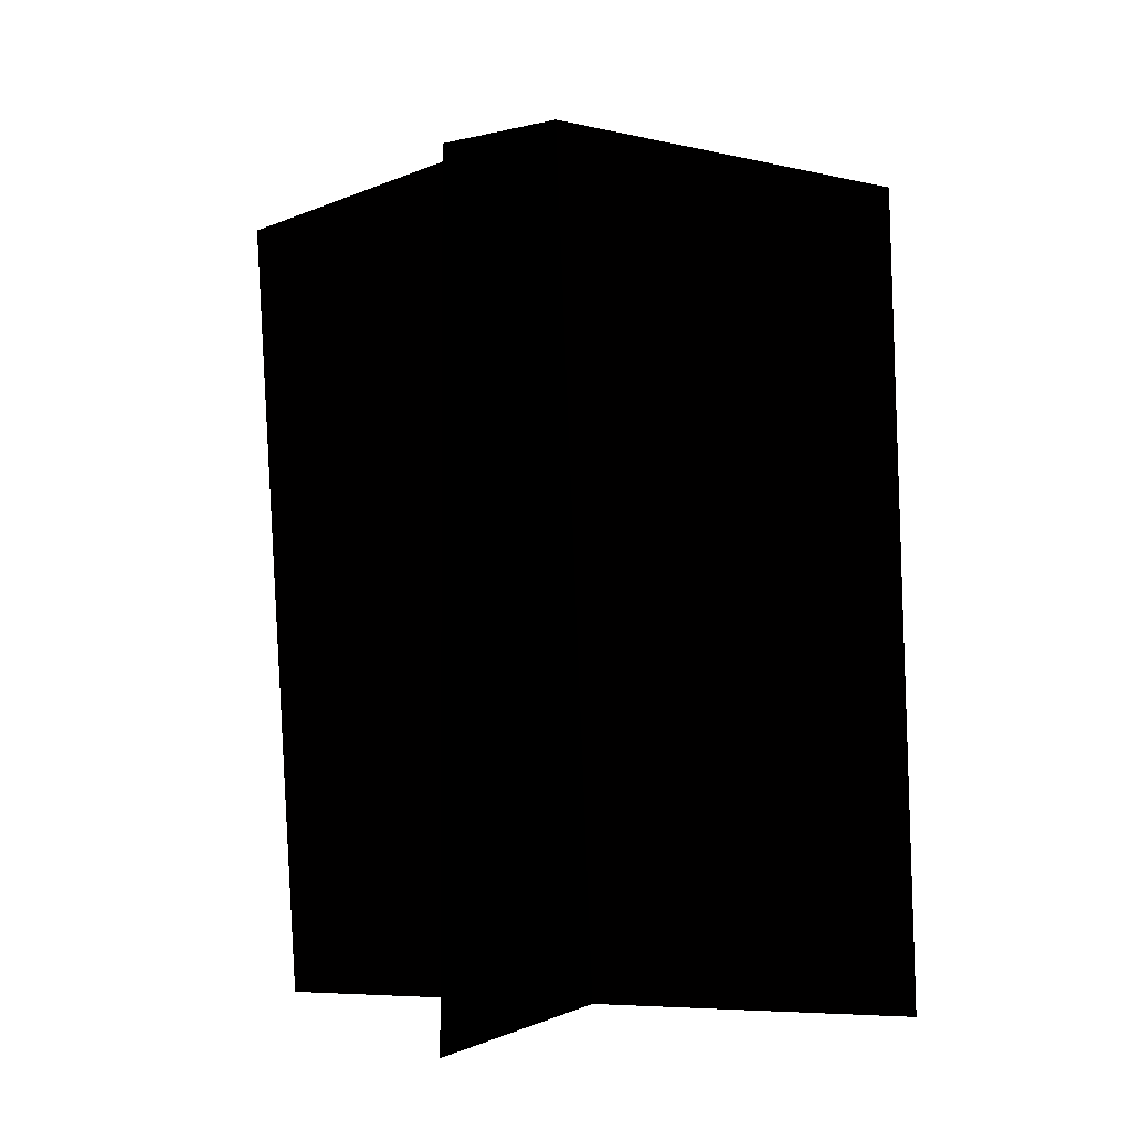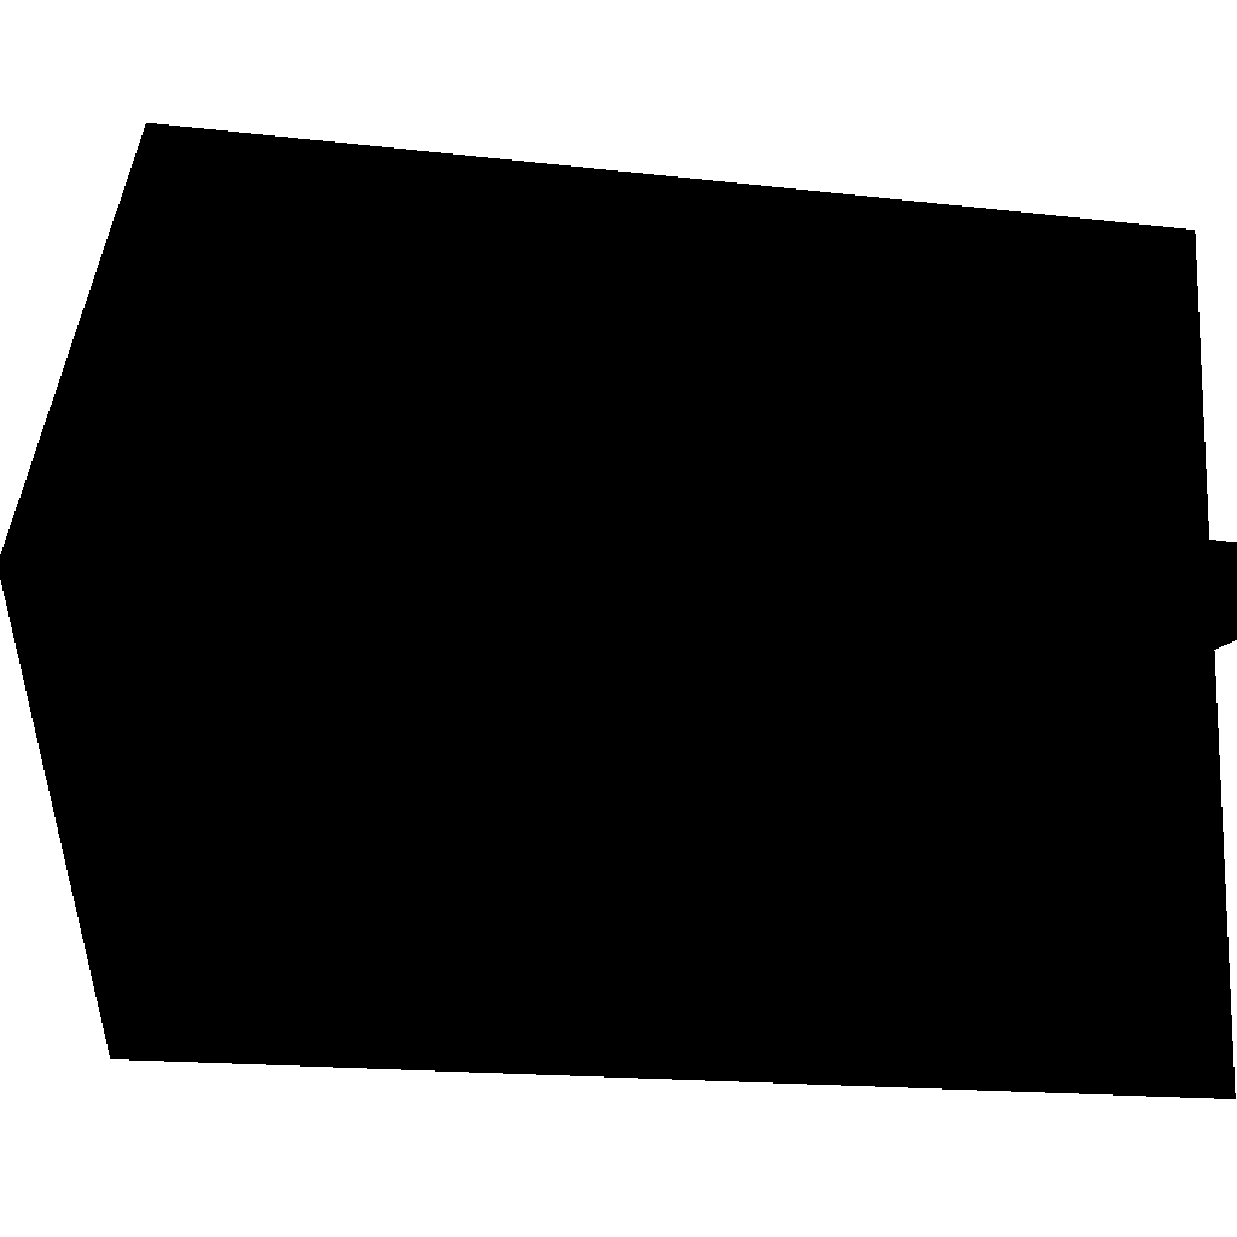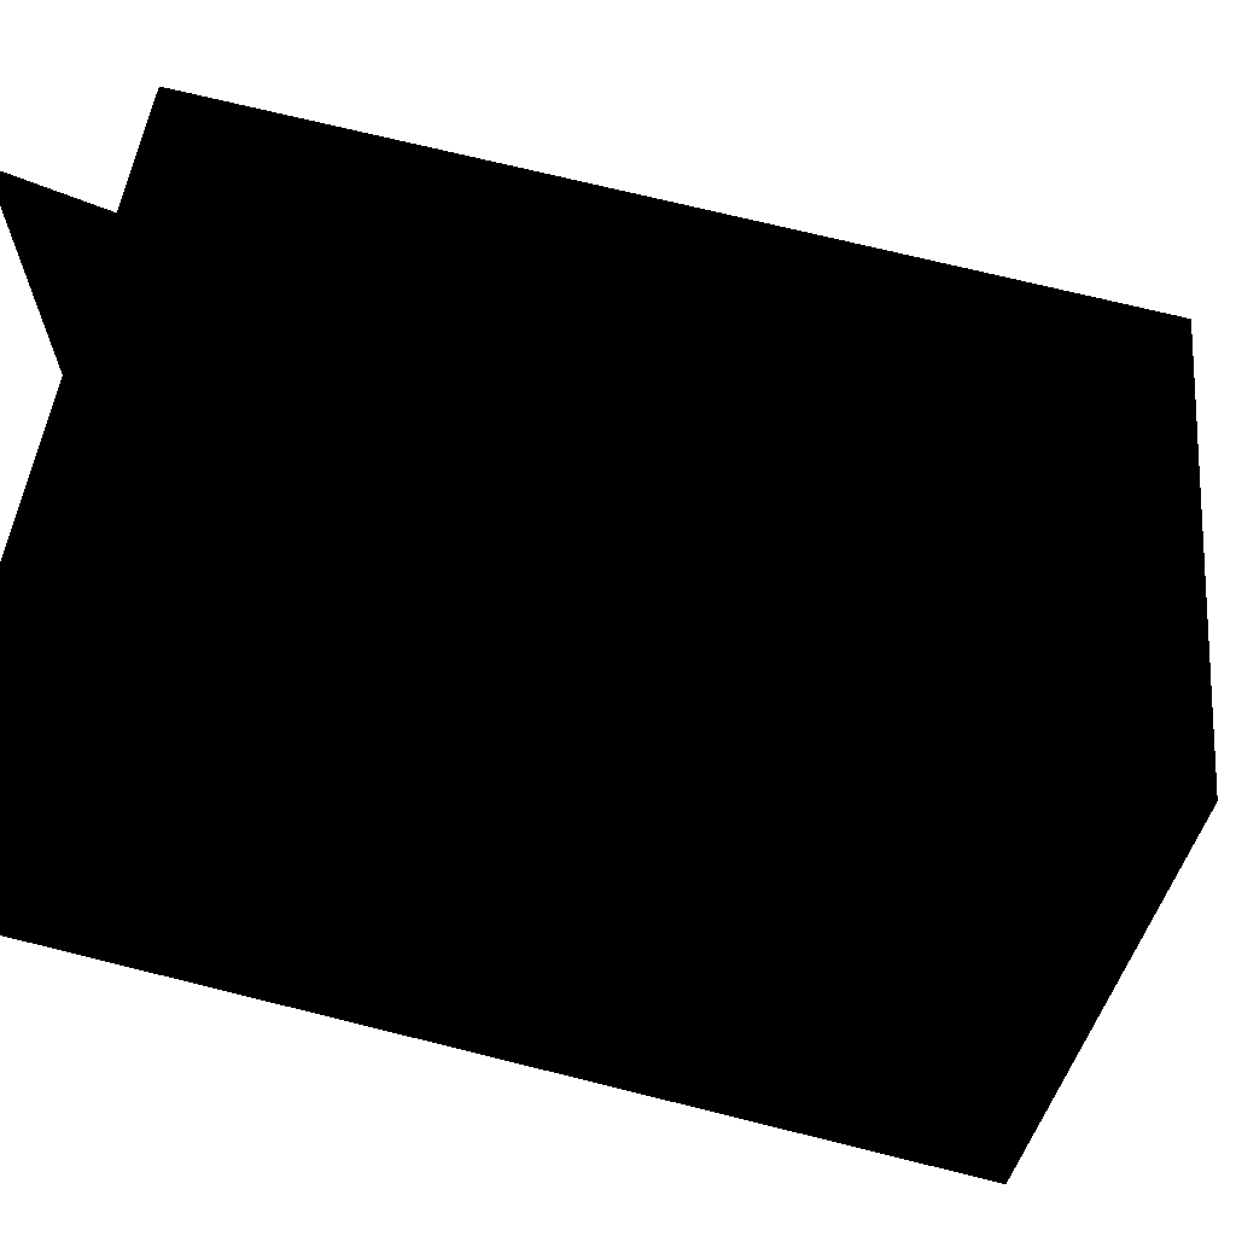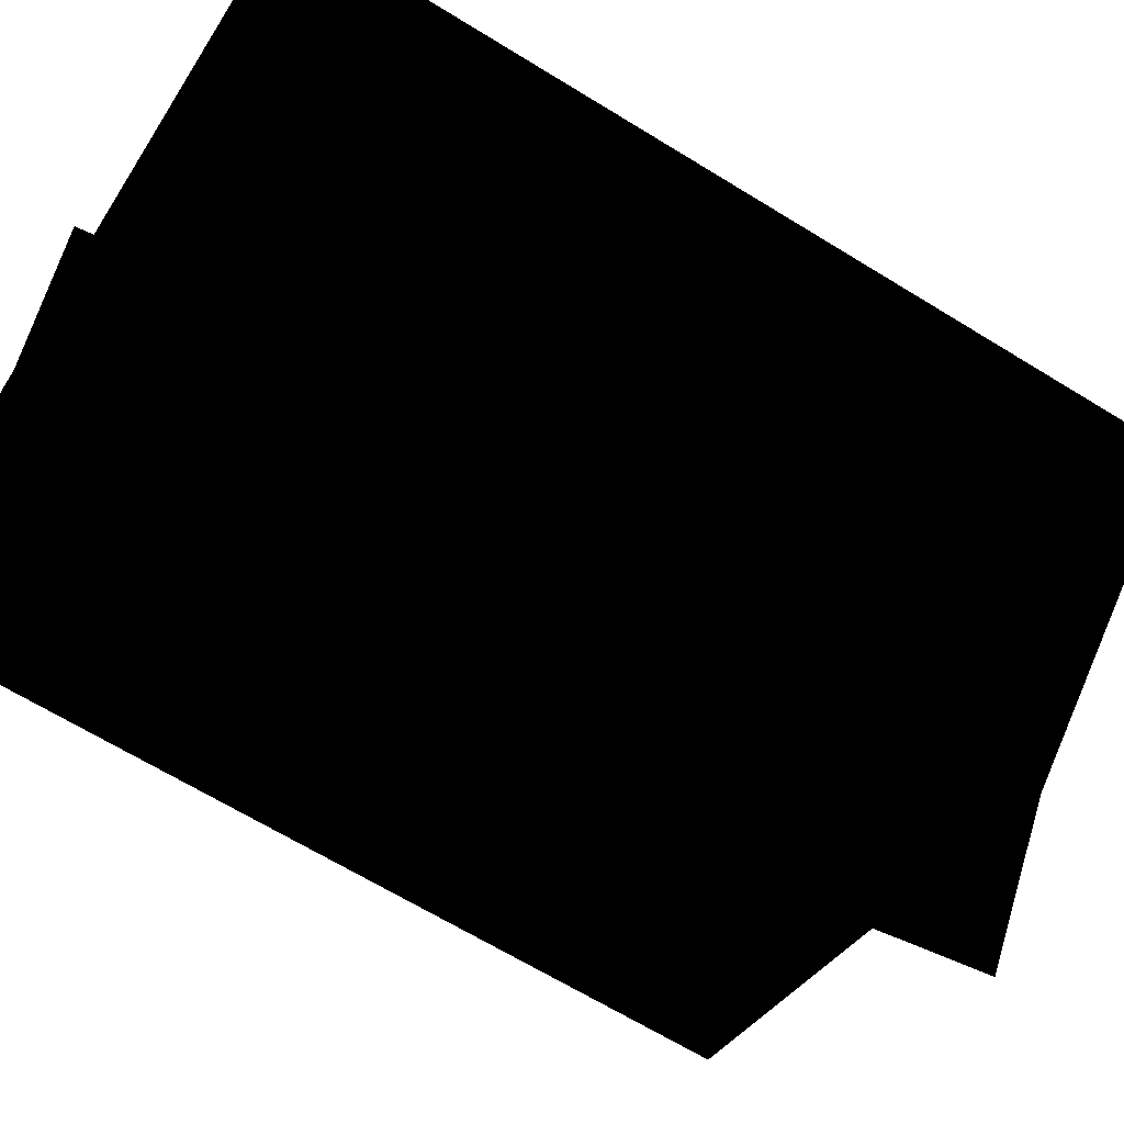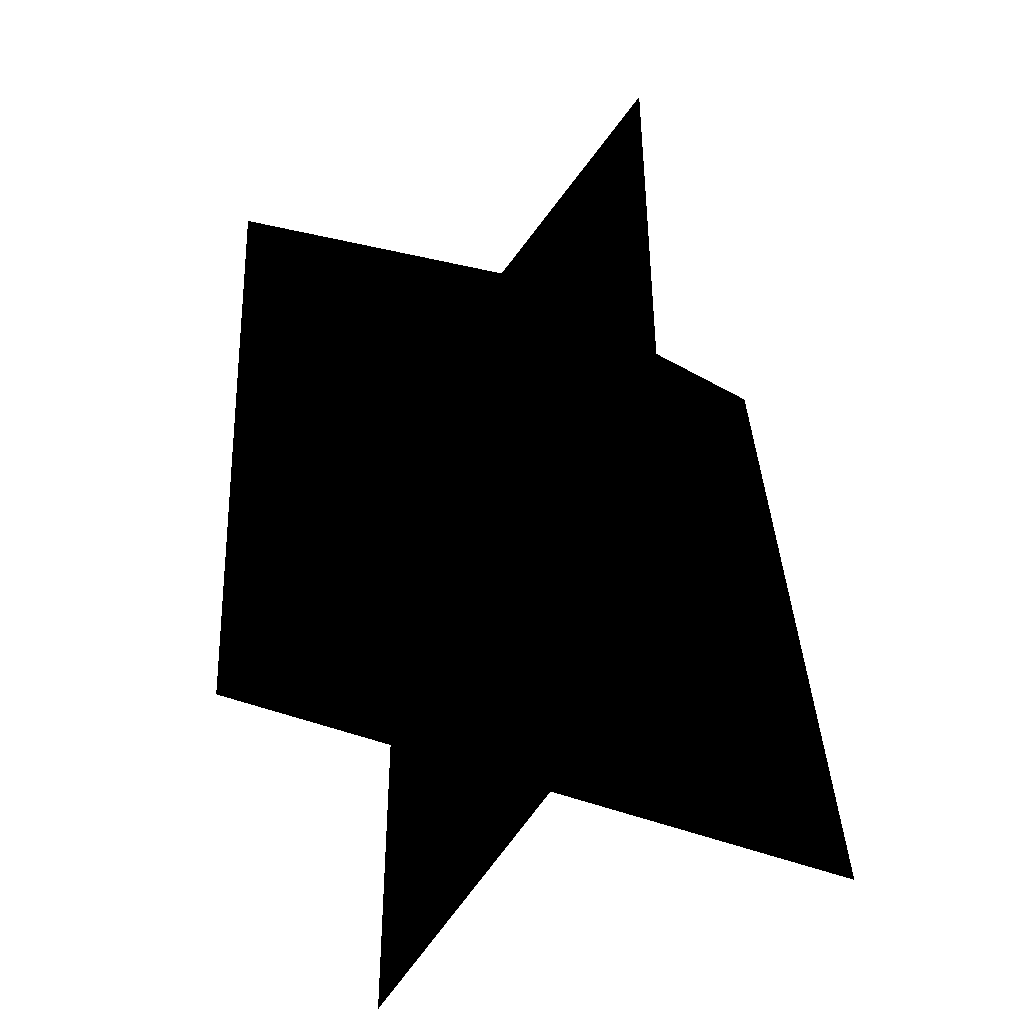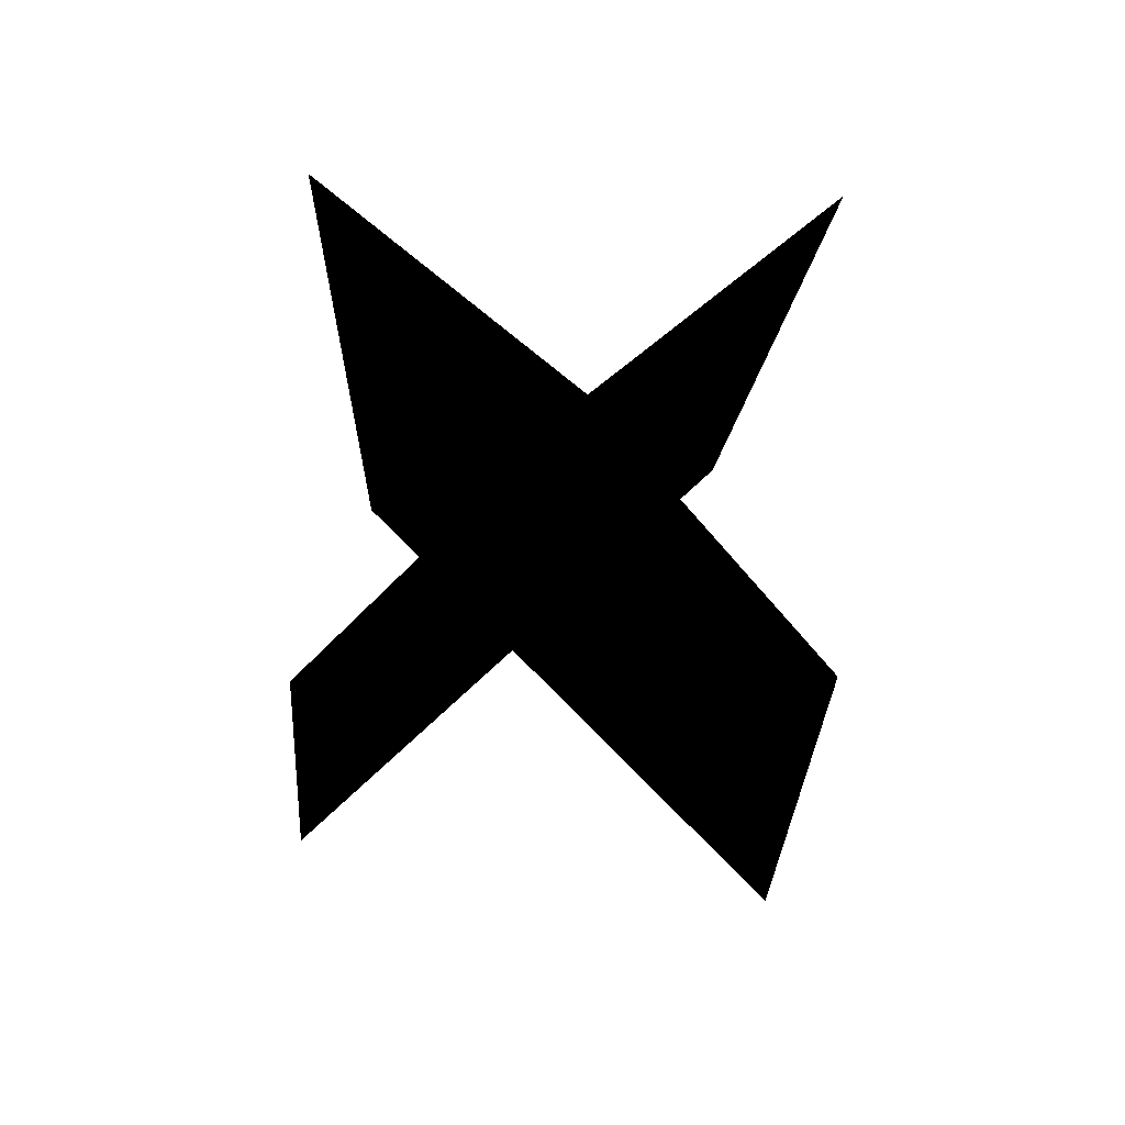
<metadata>
{"format":"obj","ext":"obj","renderer":"f3d","projection":"perspective","resolution":1024,"background":"white","views":[{"elev":-3.2,"azim":109.0,"up":"+Y"},{"elev":-15.2,"azim":-112.2,"up":"+Z"},{"elev":70.0,"azim":104.1,"up":"+Z"},{"elev":-64.7,"azim":58.0,"up":"+Z"},{"elev":-44.4,"azim":-115.3,"up":"+Y"},{"elev":68.8,"azim":46.2,"up":"+Y"}]}
</metadata>
<code>
o tree
v -158 484.1 3.798 0.00392 0 0 1
v 256.2 484.1 3.798 0.00392 0 0 1
v -158 -13.15 3.798 0.00392 0 0 1
v 256.2 -13.15 3.798 0.00392 0 0 1
v 68.02 539.3 3.798 0.00392 0 0 1
v -3.727 -13.15 3.798 0.00392 0 0 0
v 60.84 484.1 211.5 0.00392 0 0 1
v 60.84 484.1 -203.9 0.00392 0 0 1
v -3.727 -13.15 211.5 0.00392 0 0 1
v -3.727 -13.15 -203.9 0.00392 0 0 1
v 68.02 539.3 3.798 0.00392 0 0 1
v -3.727 -13.15 3.798 0.00392 0 0 0
g myFirstTreeImposter
f 2 1 3
f 4 2 3
f 2 5 1
f 4 3 6
f 8 7 9
f 10 8 9
f 8 11 7
f 10 9 12

</code>
